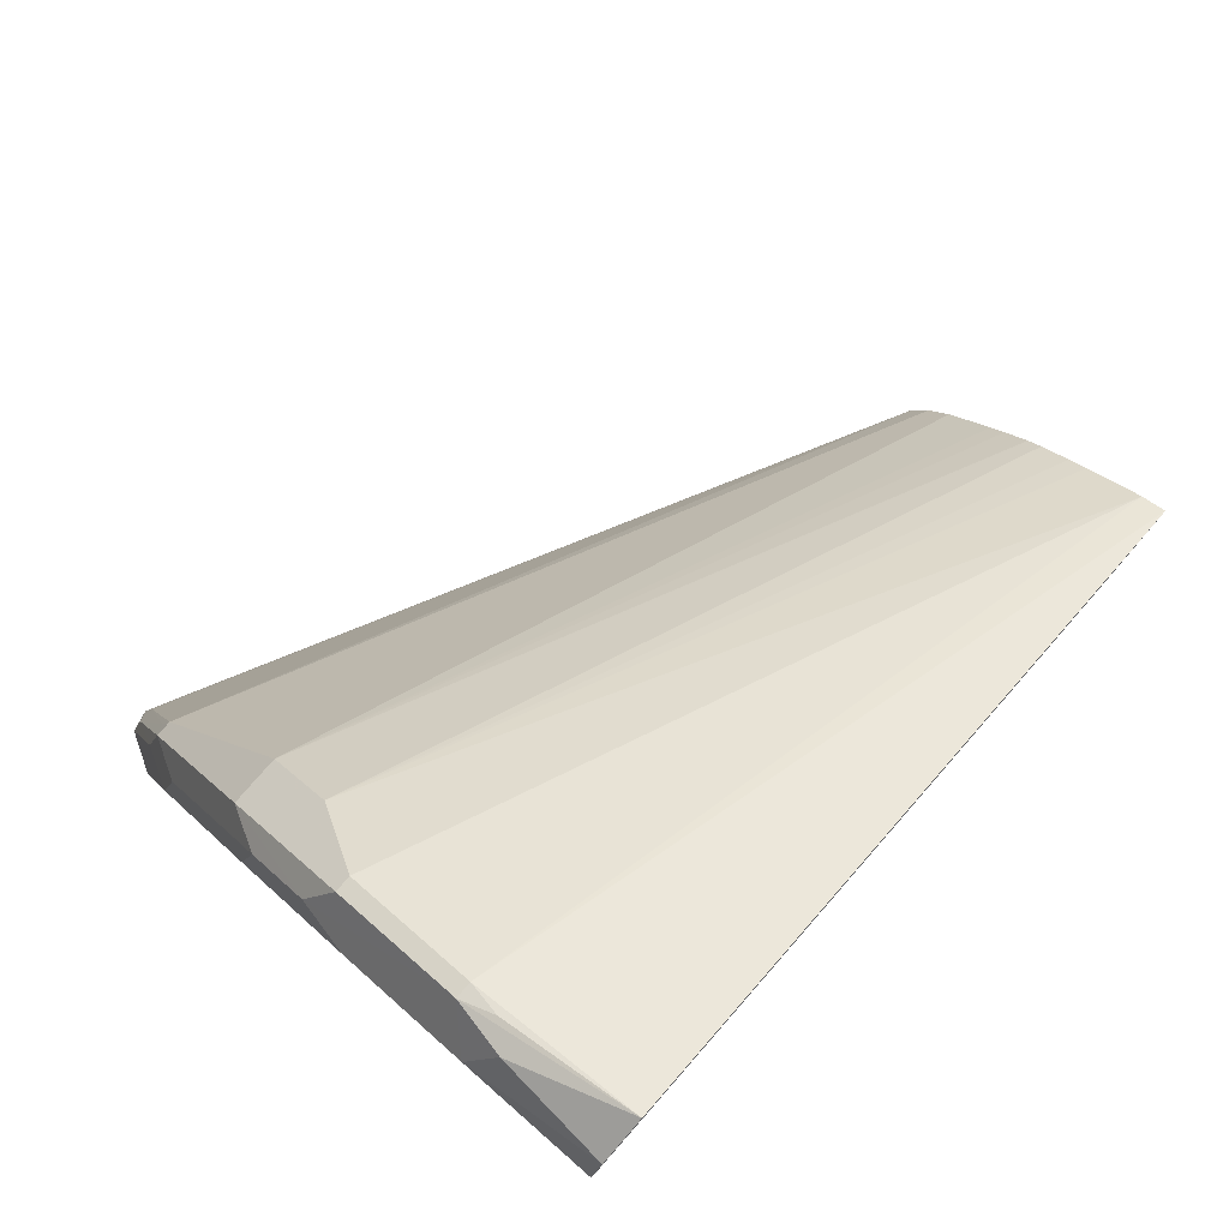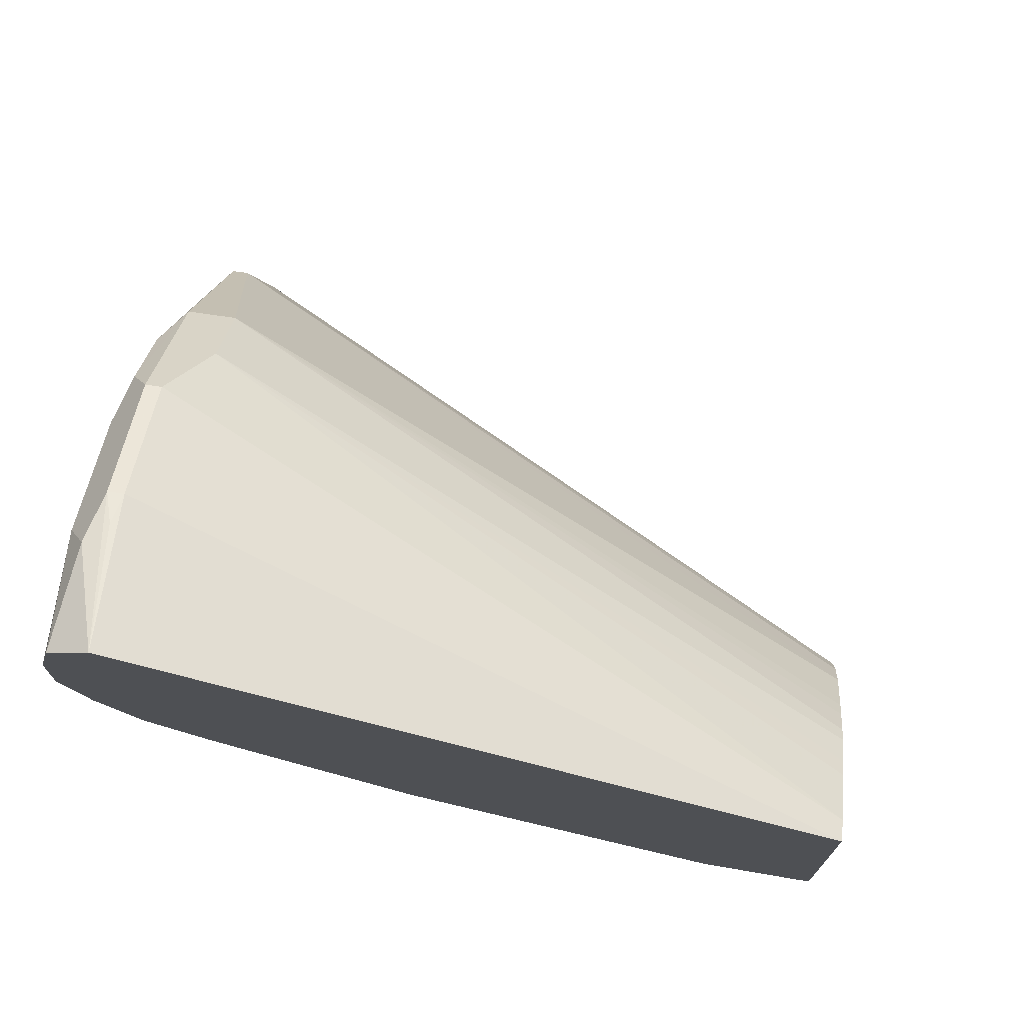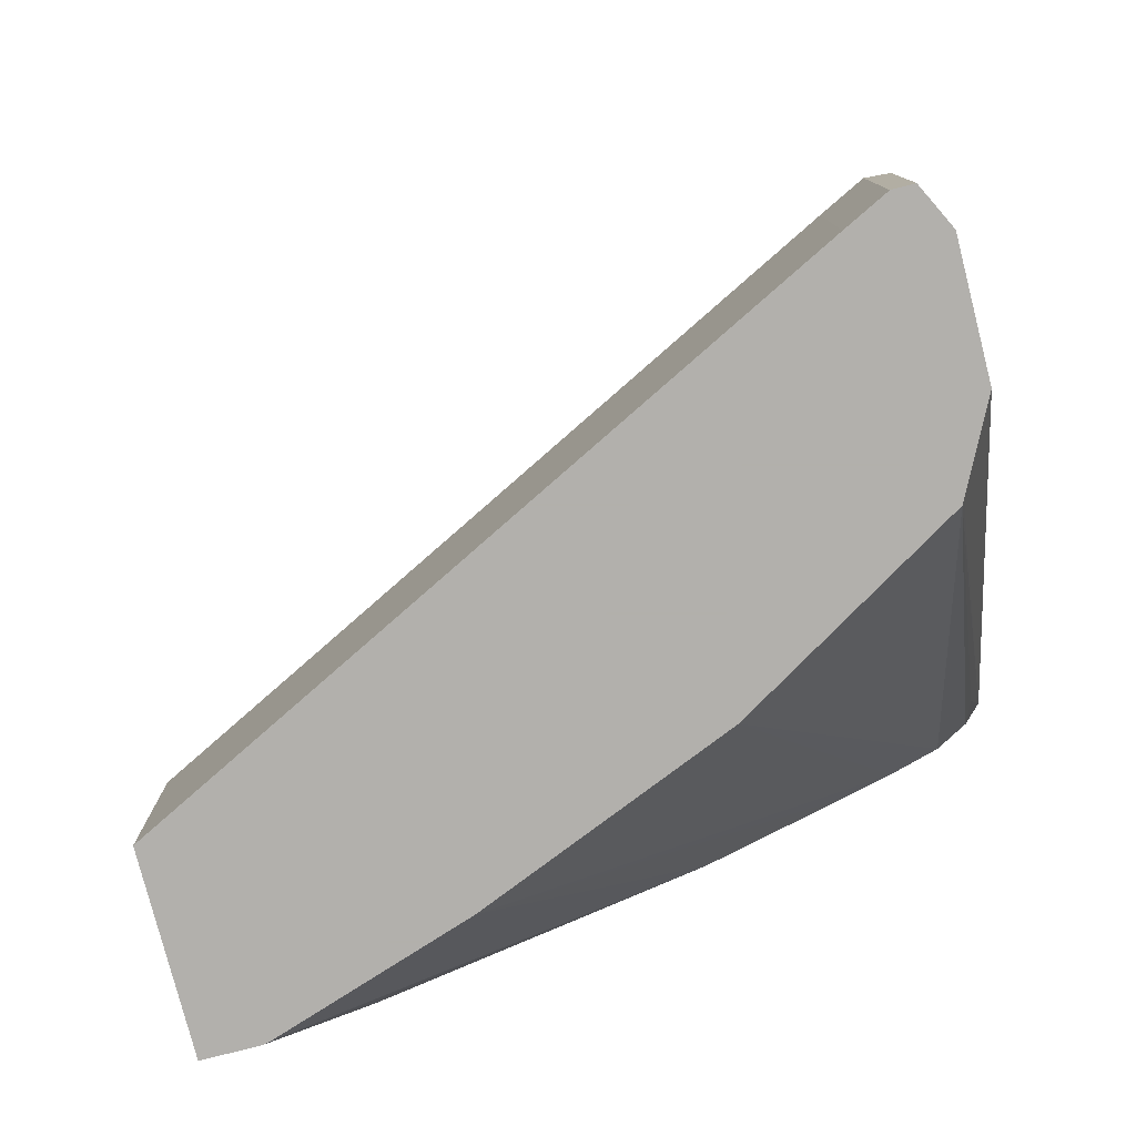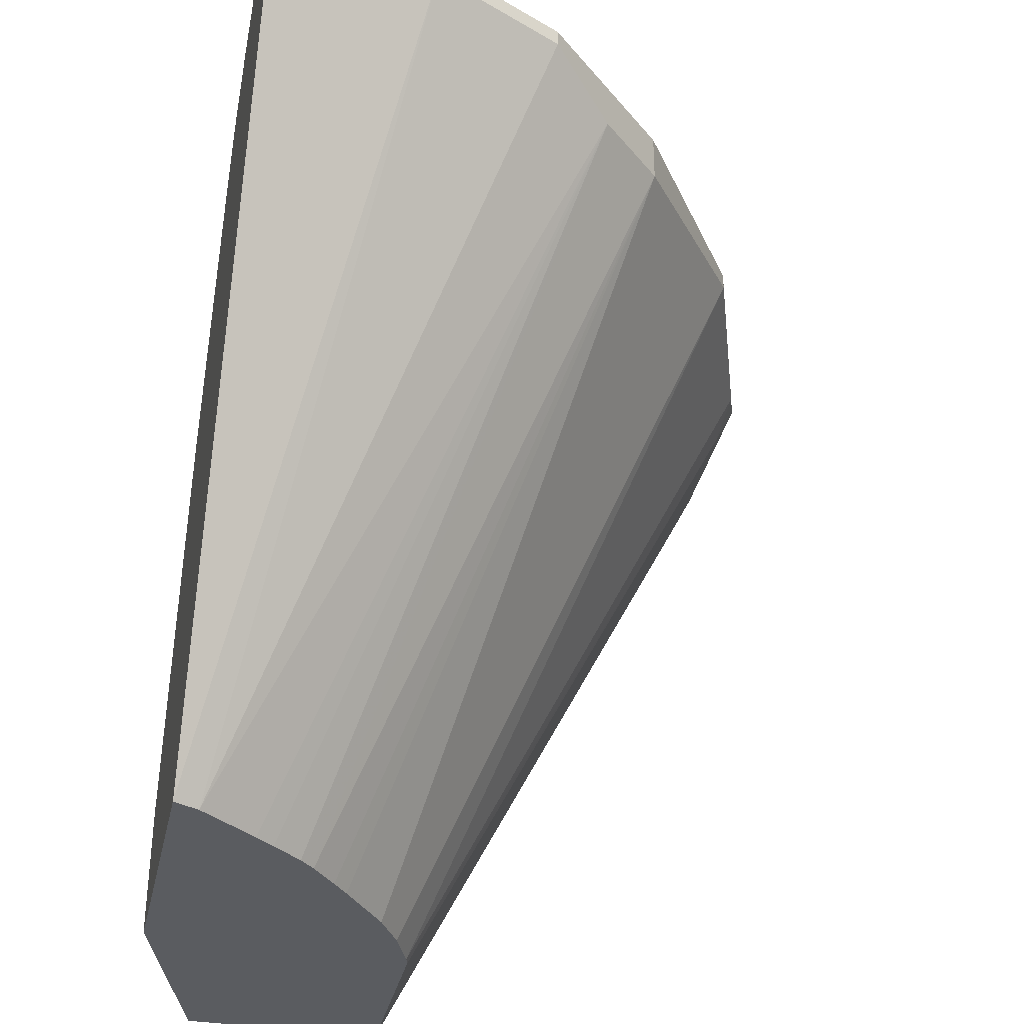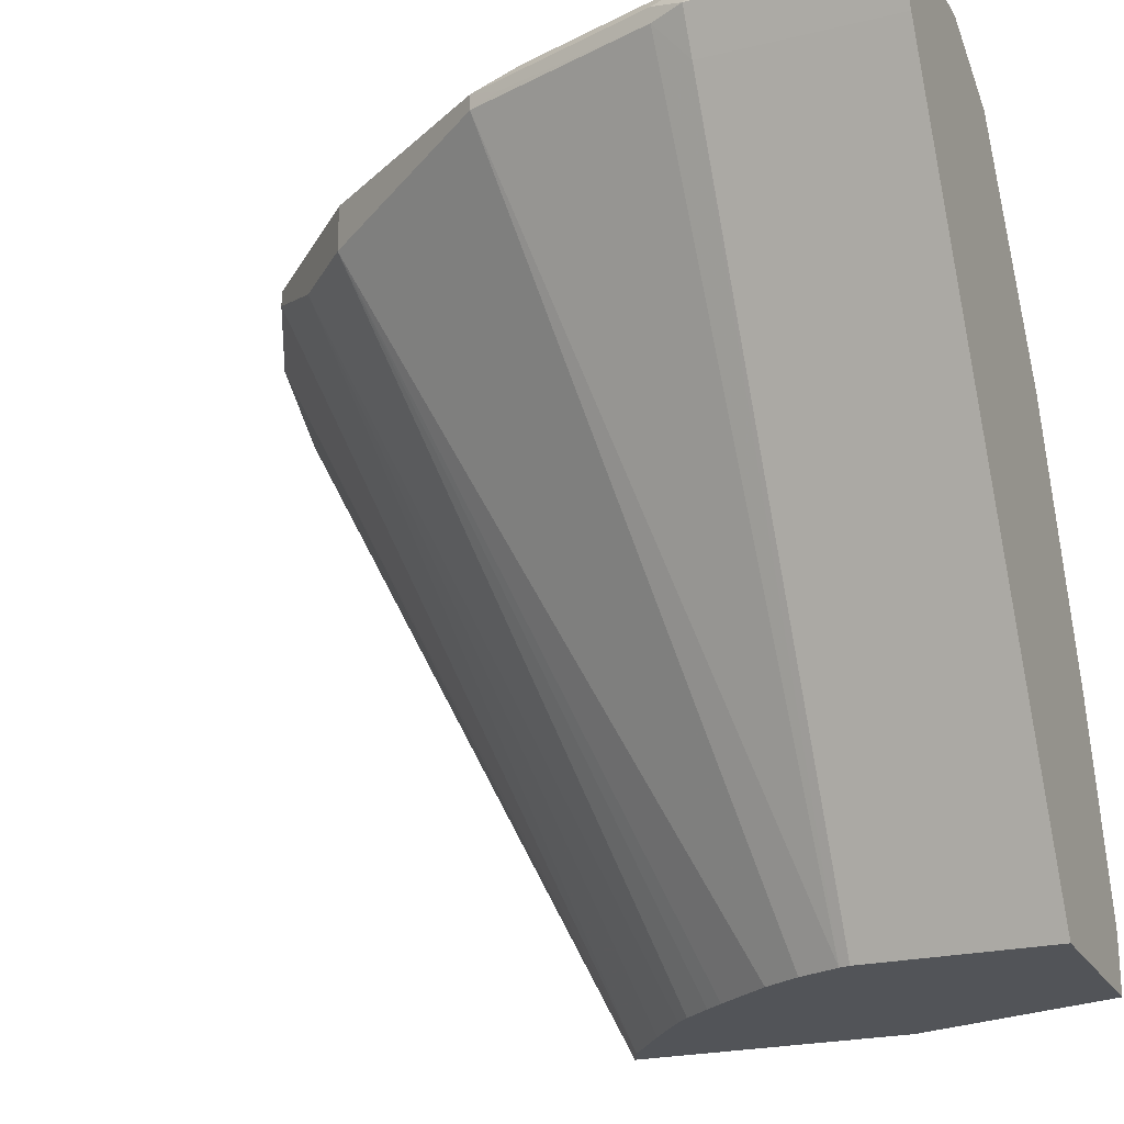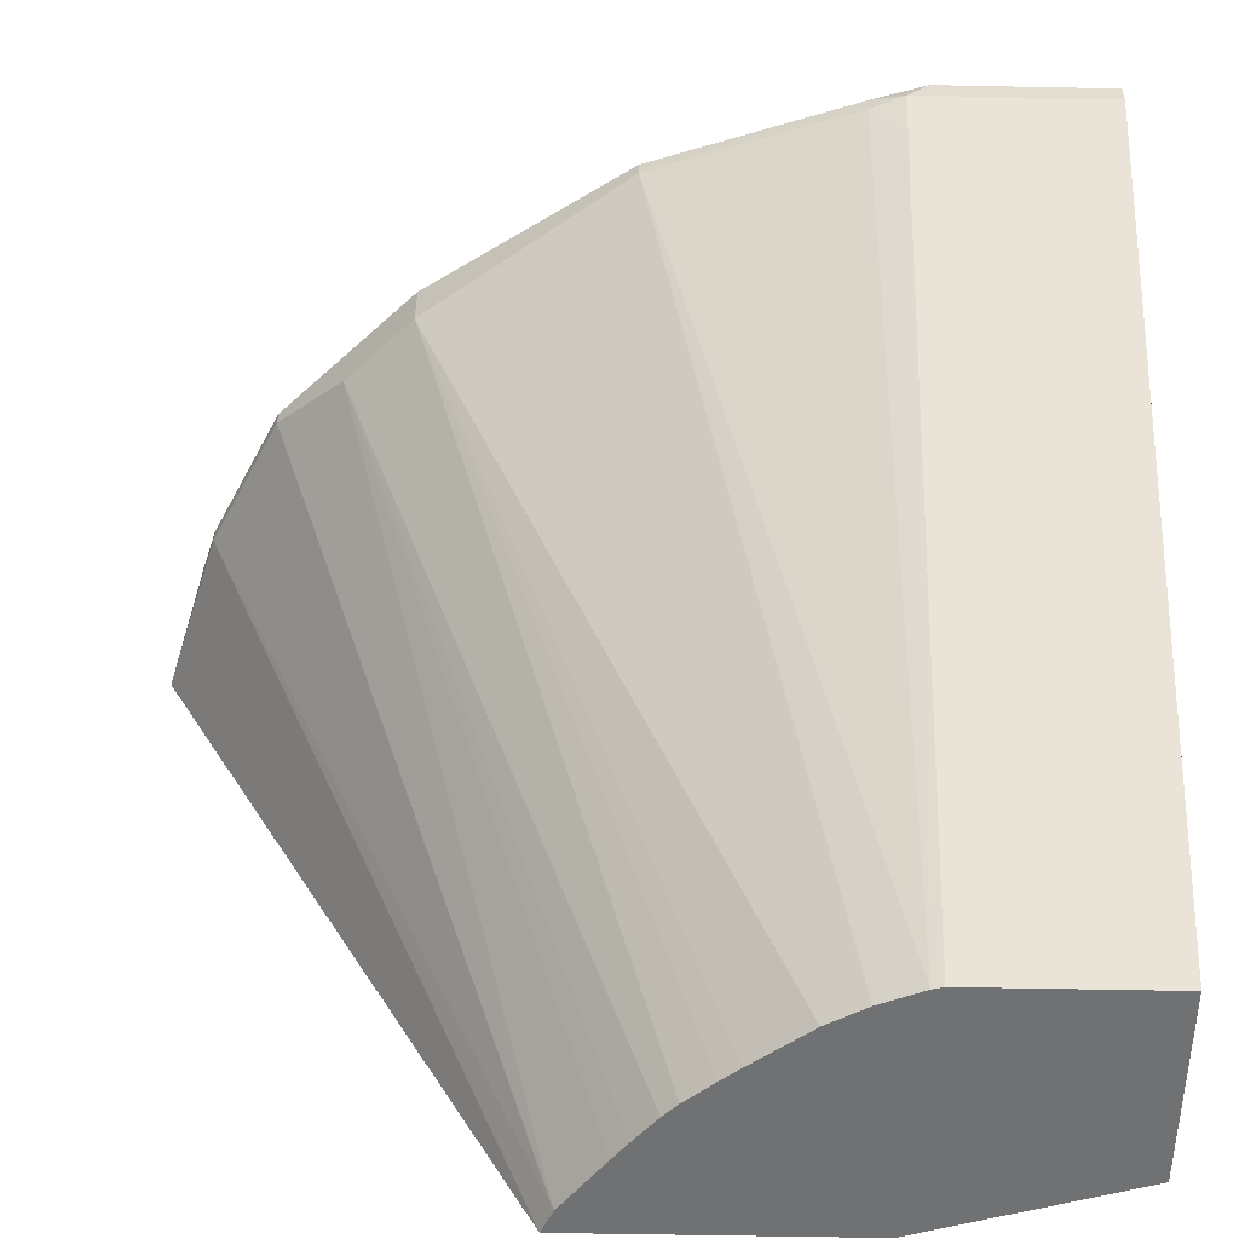
<metadata>
{"format":"obj","ext":"obj","renderer":"f3d","projection":"perspective","resolution":1024,"background":"white","views":[{"elev":79.0,"azim":-138.8,"up":"+Z"},{"elev":72.7,"azim":-81.5,"up":"+Z"},{"elev":-78.6,"azim":104.4,"up":"+Z"},{"elev":-34.0,"azim":-12.1,"up":"+Y"},{"elev":-22.8,"azim":112.7,"up":"+Y"},{"elev":-55.2,"azim":88.8,"up":"+Y"}]}
</metadata>
<code>
v 0.1793 0.3995 0.03997
v 0.1793 0.4303 0.03997
v 0.2869 0.3995 0.03997
v 0.1435 0.3995 0.1536
v 0.1803 0.4349 0.03997
v 0.1435 0.4072 0.1536
v 0.1435 0.4662 0.1614
v 0.1435 0.5022 0.1794
v 0.1435 0.5379 0.1972
v 0.1435 0.6097 0.2331
v 0.1435 0.6454 0.251
v 0.4781 0.7769 0.03997
v 0.2869 0.3995 0.1434
v 0.1435 0.3995 0.3062
v 0.2162 0.5425 0.03997
v 0.1435 0.7291 0.3107
v 0.4794 0.7796 0.03997
v 0.4781 0.7769 0.1434
v 0.2854 0.3995 0.1492
v 0.1568 0.3995 0.3002
v 0.2331 0.7978 0.4841
v 0.1435 0.7933 0.5109
v 0.274 0.6808 0.03997
v 0.1435 0.7575 0.3316
v 0.49 0.8008 0.03997
v 0.49 0.8008 0.1434
v 0.484 0.7978 0.1614
v 0.2761 0.3995 0.1721
v 0.4482 0.7978 0.2689
v 0.1873 0.3995 0.2769
v 0.3406 0.7799 0.4123
v 0.3048 0.7978 0.4482
v 0.2331 0.8068 0.4841
v 0.2152 0.8008 0.49
v 0.2032 0.8127 0.49
v 0.1435 0.8175 0.4948
v 0.3466 0.8008 0.03997
v 0.1435 0.7889 0.3586
v 0.49 0.8127 0.03997
v 0.49 0.8127 0.1315
v 0.484 0.8068 0.1614
v 0.4542 0.8008 0.251
v 0.2644 0.3995 0.1926
v 0.4482 0.8068 0.2689
v 0.3765 0.7799 0.3765
v 0.1972 0.3995 0.2689
v 0.2126 0.3995 0.2561
v 0.2202 0.3995 0.2485
v 0.3048 0.8068 0.4482
v 0.2152 0.8247 0.4661
v 0.3168 0.8187 0.4243
v 0.1435 0.8247 0.4661
v 0.3493 0.8022 0.03997
v 0.1435 0.8113 0.3943
v 0.1614 0.8157 0.3765
v 0.1435 0.8247 0.4303
v 0.4702 0.8227 0.03997
v 0.4661 0.8247 0.1434
v 0.4542 0.8127 0.2391
v 0.241 0.3995 0.2232
v 0.4303 0.8247 0.251
v 0.4243 0.8187 0.2809
v 0.3765 0.8068 0.3765
v 0.2331 0.3995 0.2331
v 0.2869 0.8247 0.4303
v 0.3526 0.8187 0.3884
v 0.3586 0.8247 0.3586
v 0.3944 0.8247 0.03997
v 0.4661 0.8247 0.03997
f 1 2 5
f 37 38 54
f 36 50 52
f 35 50 36
f 33 51 50
f 33 49 51
f 33 50 35
f 32 63 49
f 32 45 63
f 31 48 45
f 31 47 48
f 31 46 47
f 31 45 32
f 29 45 43
f 29 63 45
f 37 54 55
f 29 44 63
f 28 29 43
f 27 42 29
f 26 42 27
f 26 41 42
f 26 40 41
f 25 40 26
f 25 39 40
f 23 38 37
f 23 24 38
f 22 35 36
f 22 33 35
f 22 34 33
f 21 34 22
f 21 33 34
f 29 42 44
f 21 49 33
f 37 55 56
f 39 57 40
f 61 66 62
f 61 67 66
f 58 61 59
f 57 69 58
f 54 56 55
f 53 56 68
f 51 67 65
f 51 66 67
f 51 63 66
f 50 56 52
f 50 68 56
f 50 69 68
f 50 58 69
f 50 61 58
f 37 56 53
f 50 67 61
f 50 51 65
f 49 63 51
f 45 64 60
f 45 48 64
f 44 66 63
f 44 62 66
f 44 61 62
f 44 59 61
f 43 45 60
f 41 44 42
f 41 59 44
f 40 57 58
f 40 59 41
f 40 58 59
f 50 65 67
f 21 32 49
f 30 46 31
f 20 31 32
f 2 8 9
f 2 7 8
f 2 6 7
f 1 6 2
f 1 4 6
f 1 14 4
f 1 20 14
f 1 30 20
f 1 46 30
f 1 47 46
f 1 48 47
f 1 64 48
f 1 60 64
f 1 43 60
f 2 9 10
f 1 28 43
f 1 13 19
f 20 32 21
f 1 12 3
f 1 17 12
f 1 25 17
f 1 39 25
f 1 57 39
f 1 69 57
f 1 68 69
f 1 53 68
f 1 37 53
f 1 23 37
f 1 15 23
f 1 5 15
f 1 19 28
f 2 10 11
f 1 3 13
f 3 12 18
f 2 11 5
f 20 30 31
f 19 29 28
f 19 27 29
f 18 27 19
f 18 26 27
f 17 26 18
f 15 24 23
f 15 16 24
f 14 21 22
f 14 20 21
f 13 18 19
f 12 17 18
f 11 16 15
f 5 11 15
f 17 25 26
f 4 8 7
f 3 18 13
f 4 7 6
f 4 14 22
f 4 22 36
f 4 36 52
f 4 56 54
f 4 54 38
f 4 52 56
f 4 38 24
f 4 24 16
f 4 16 11
f 4 11 10
f 4 10 9
f 4 9 8

</code>
